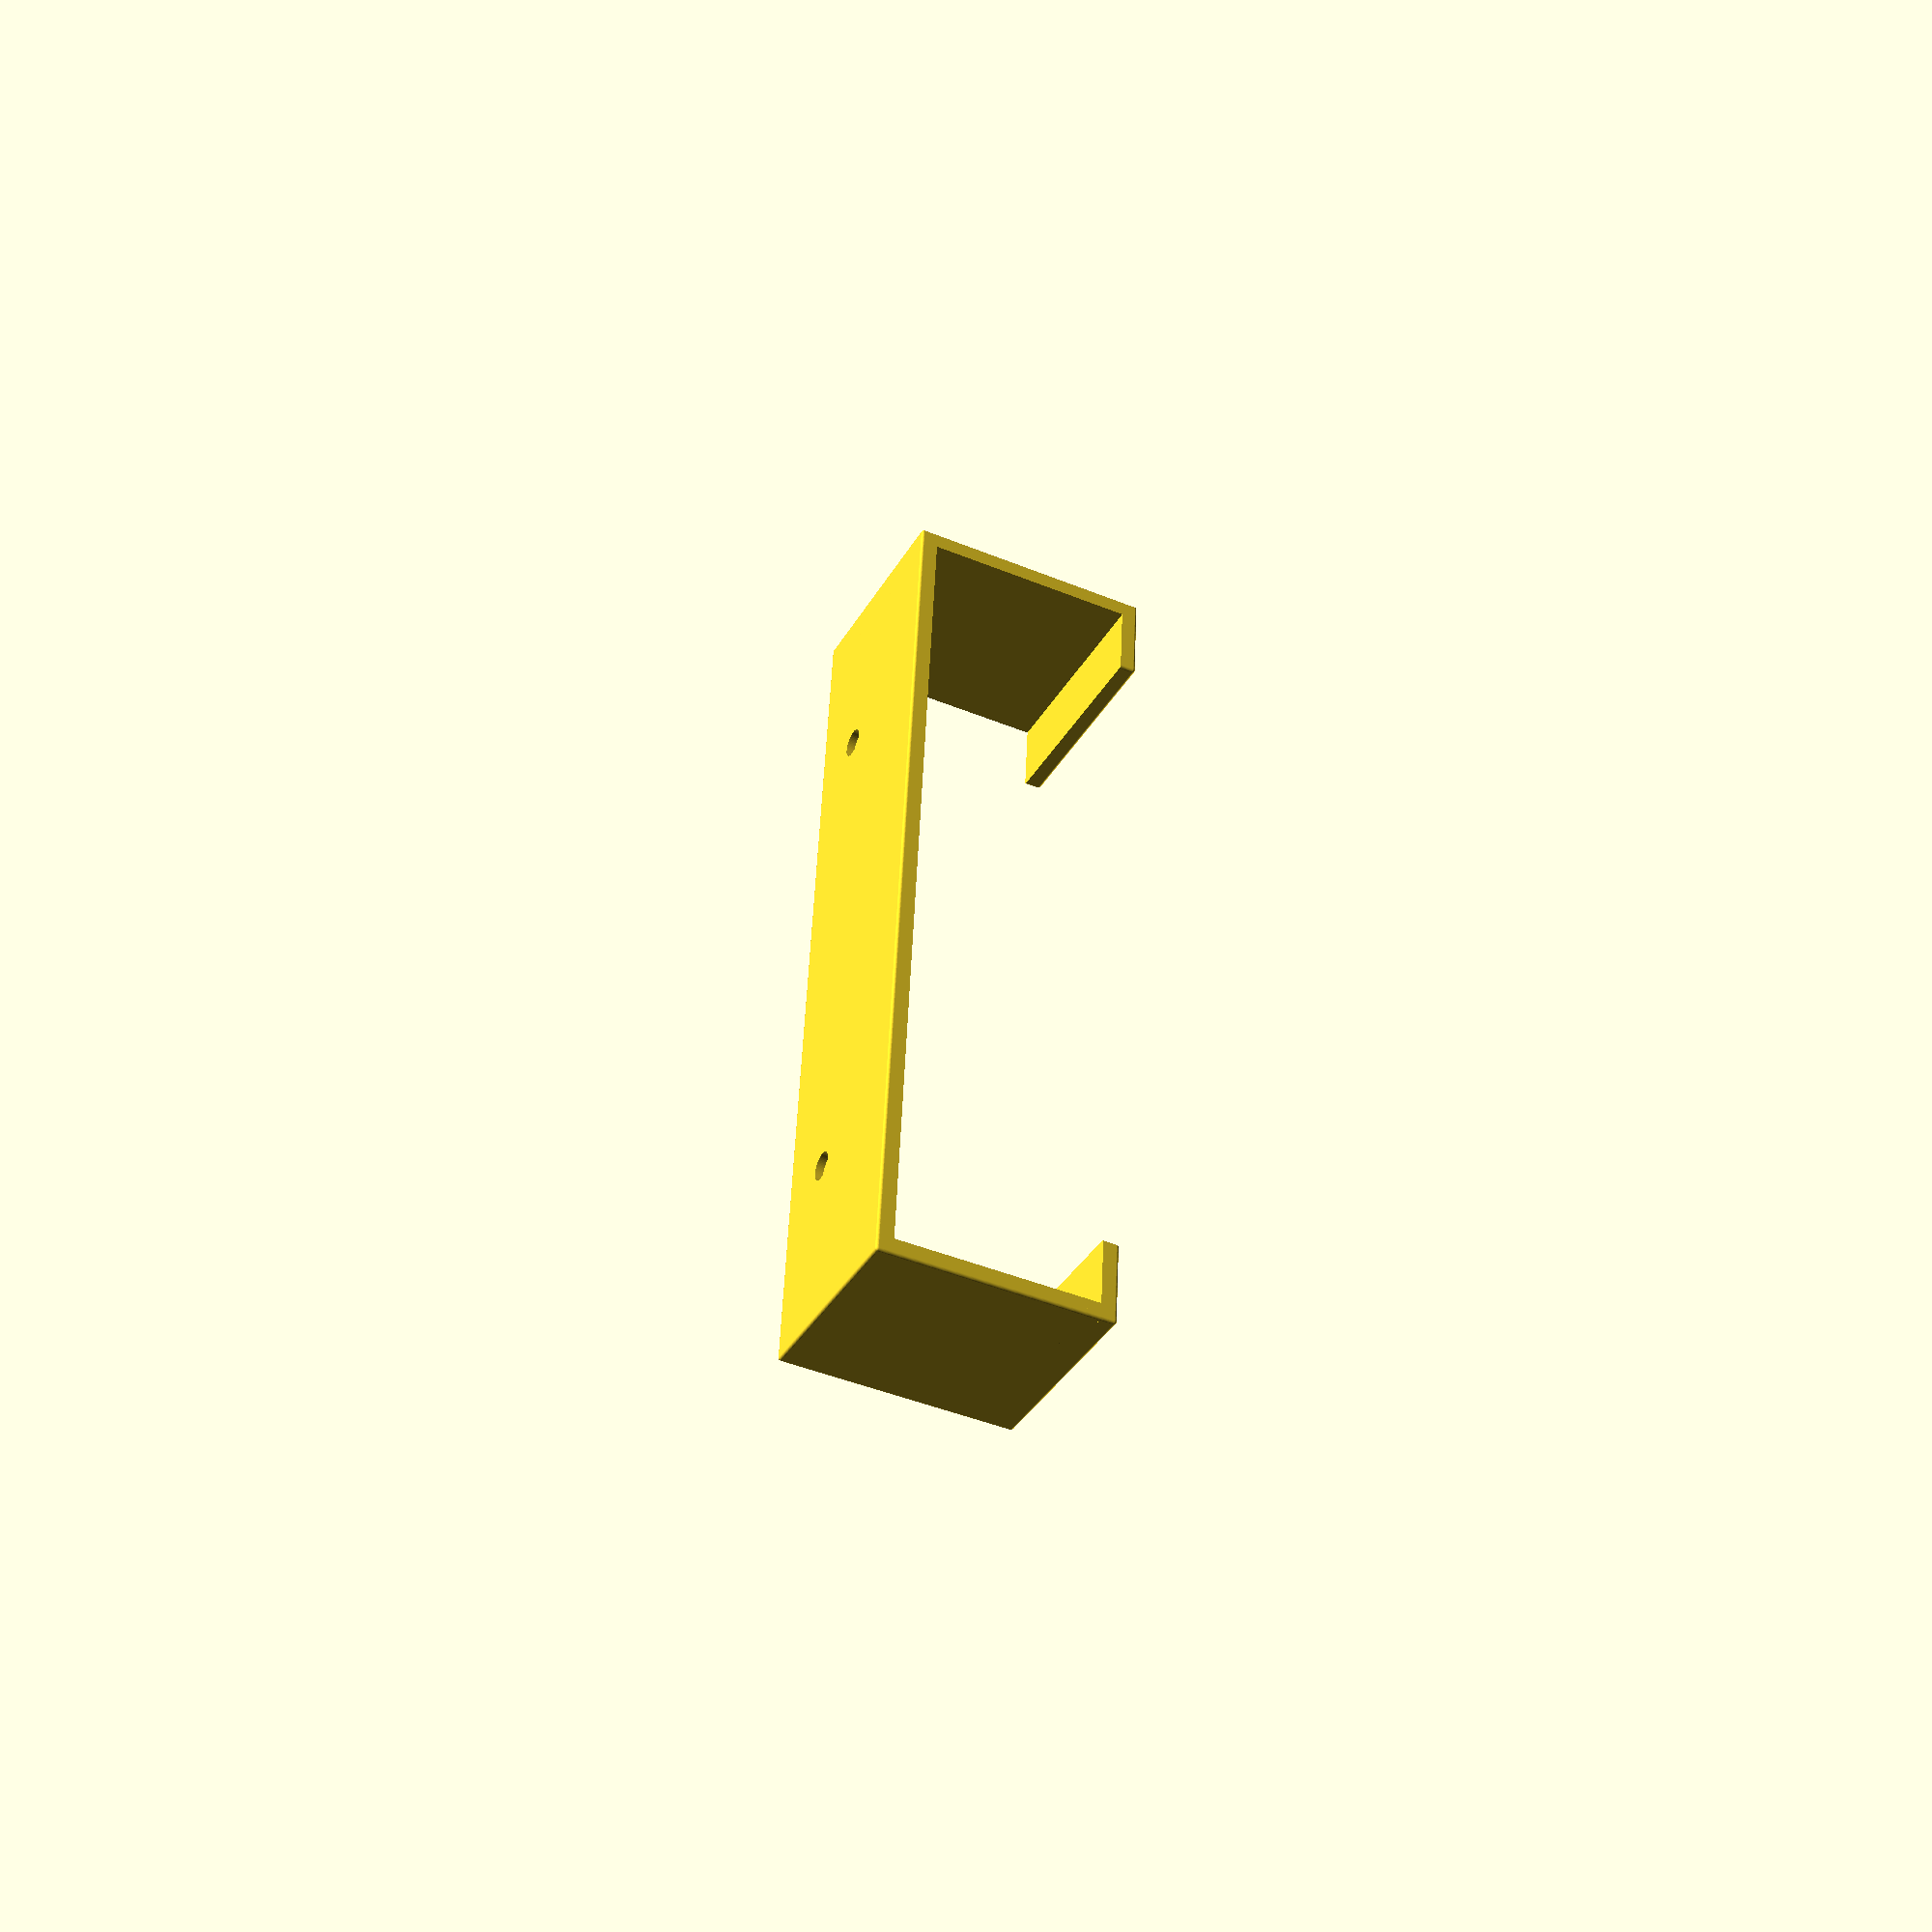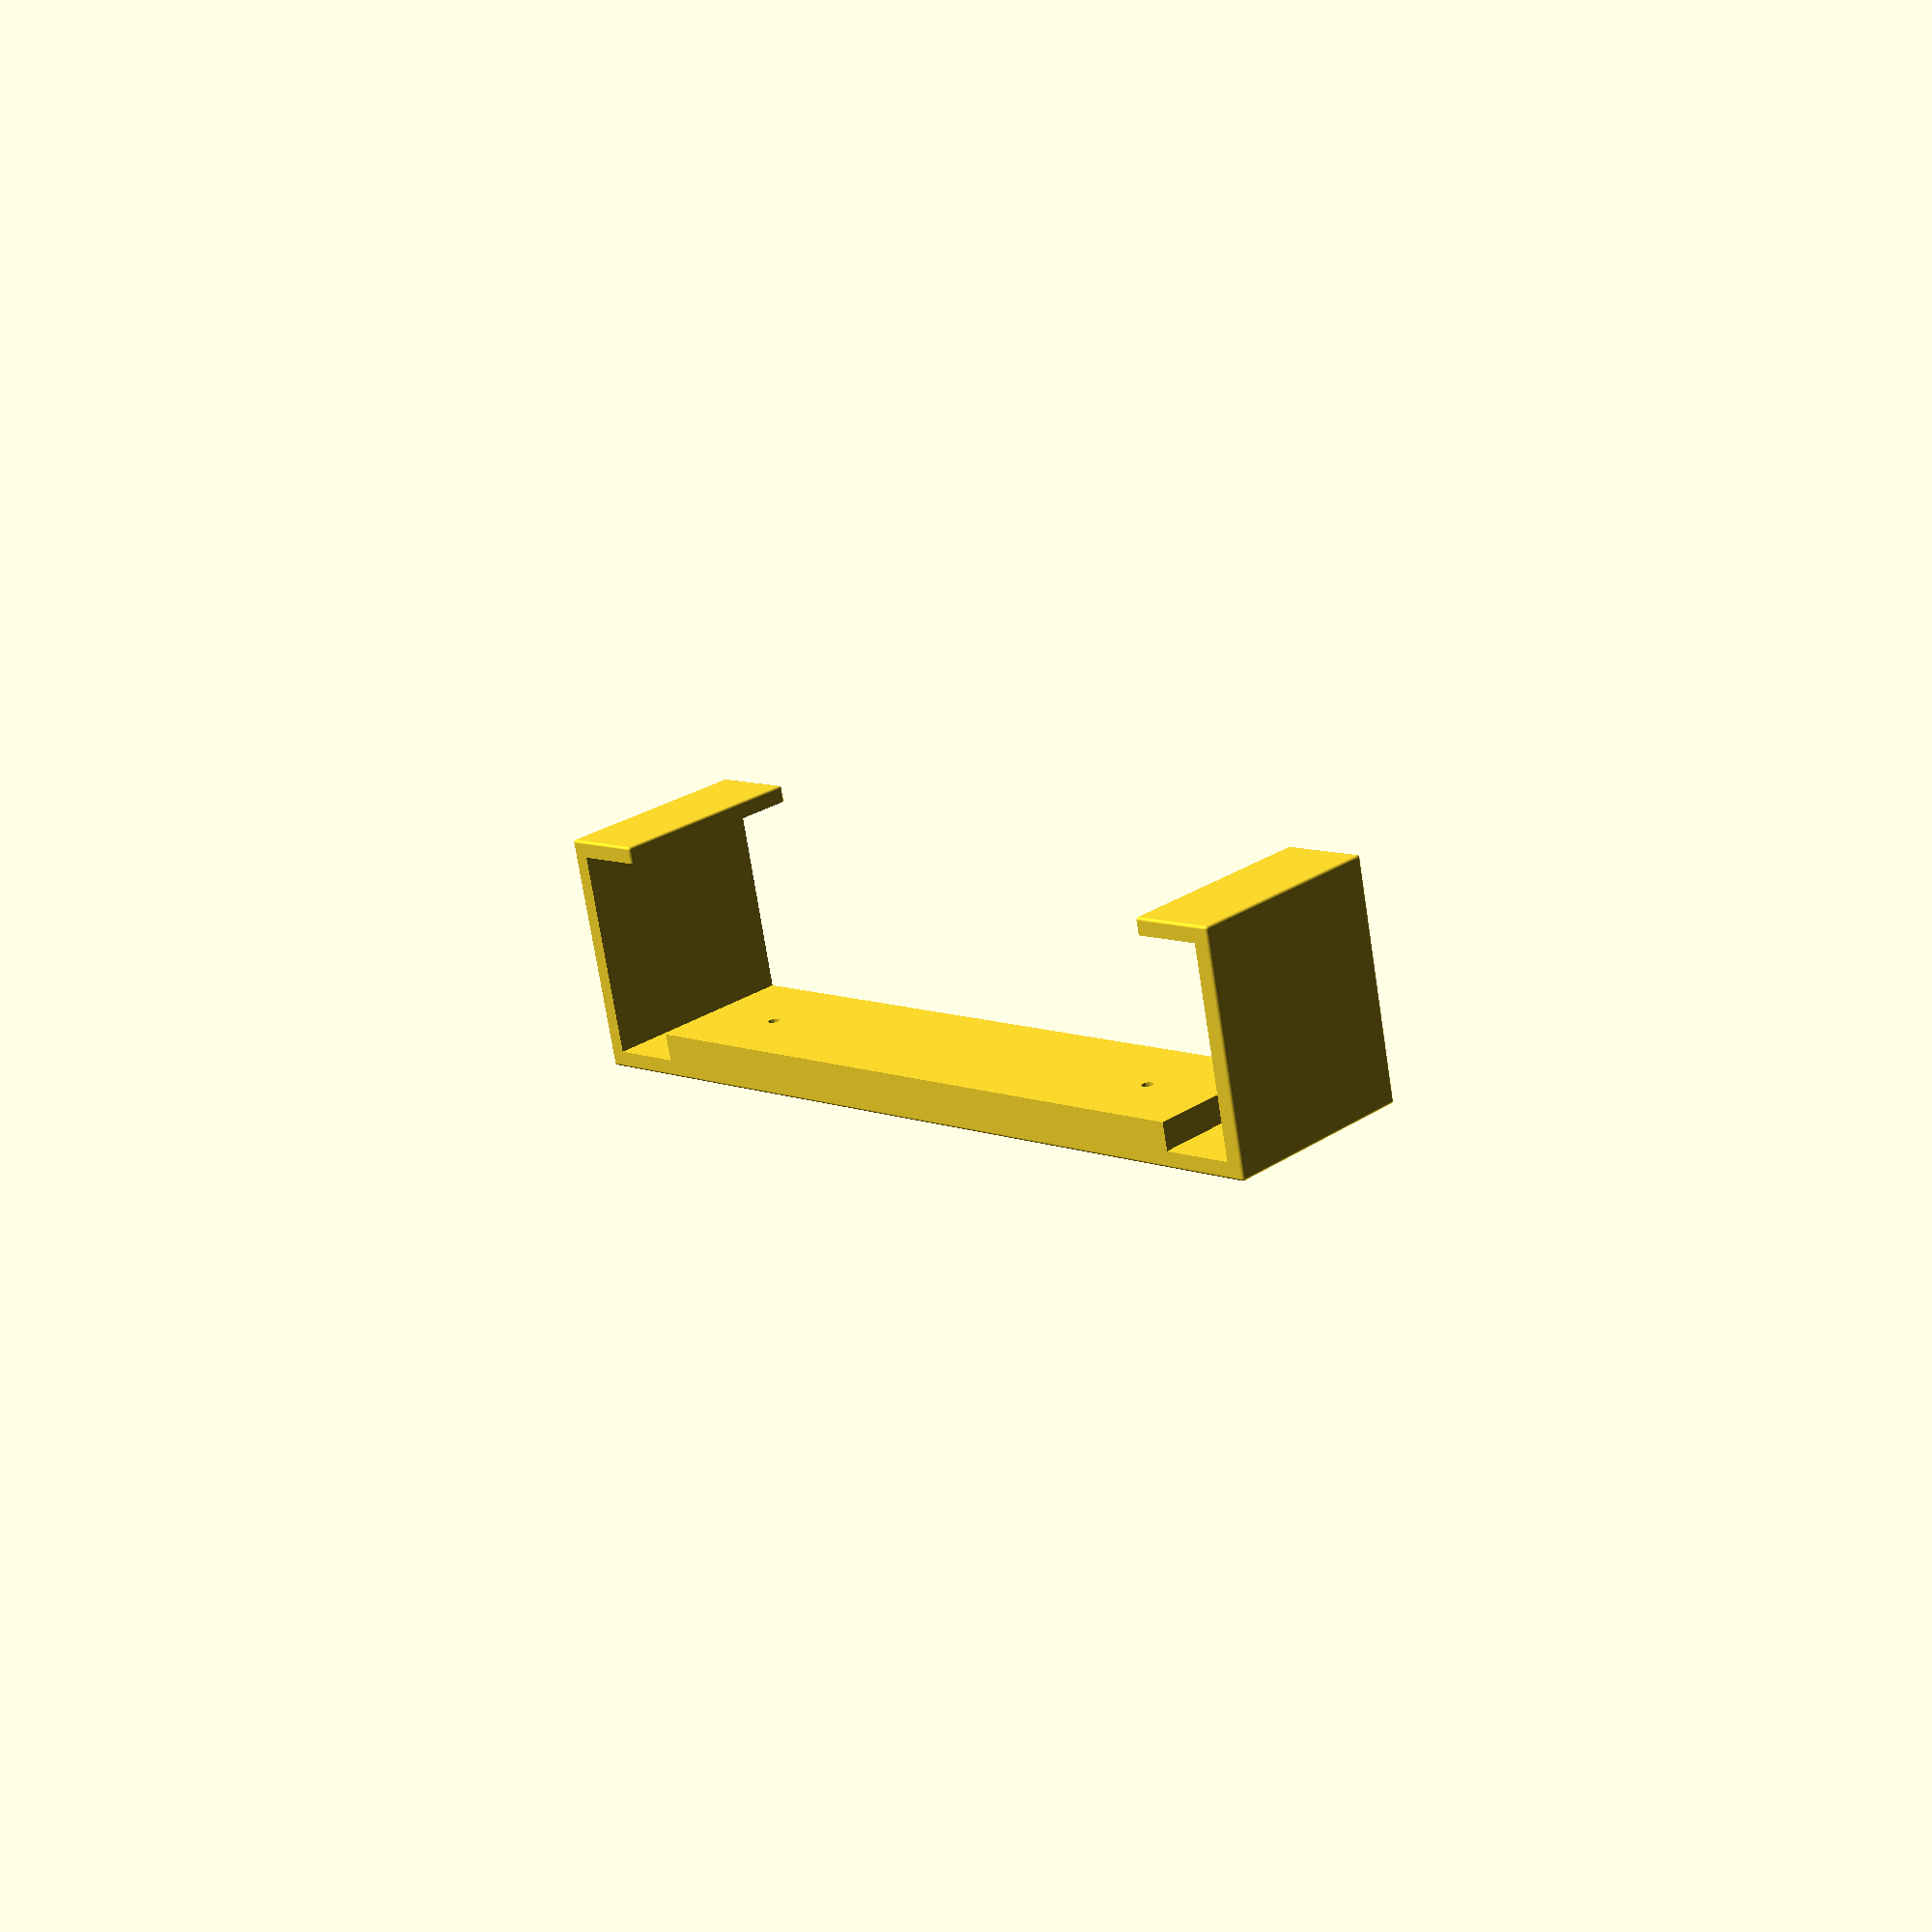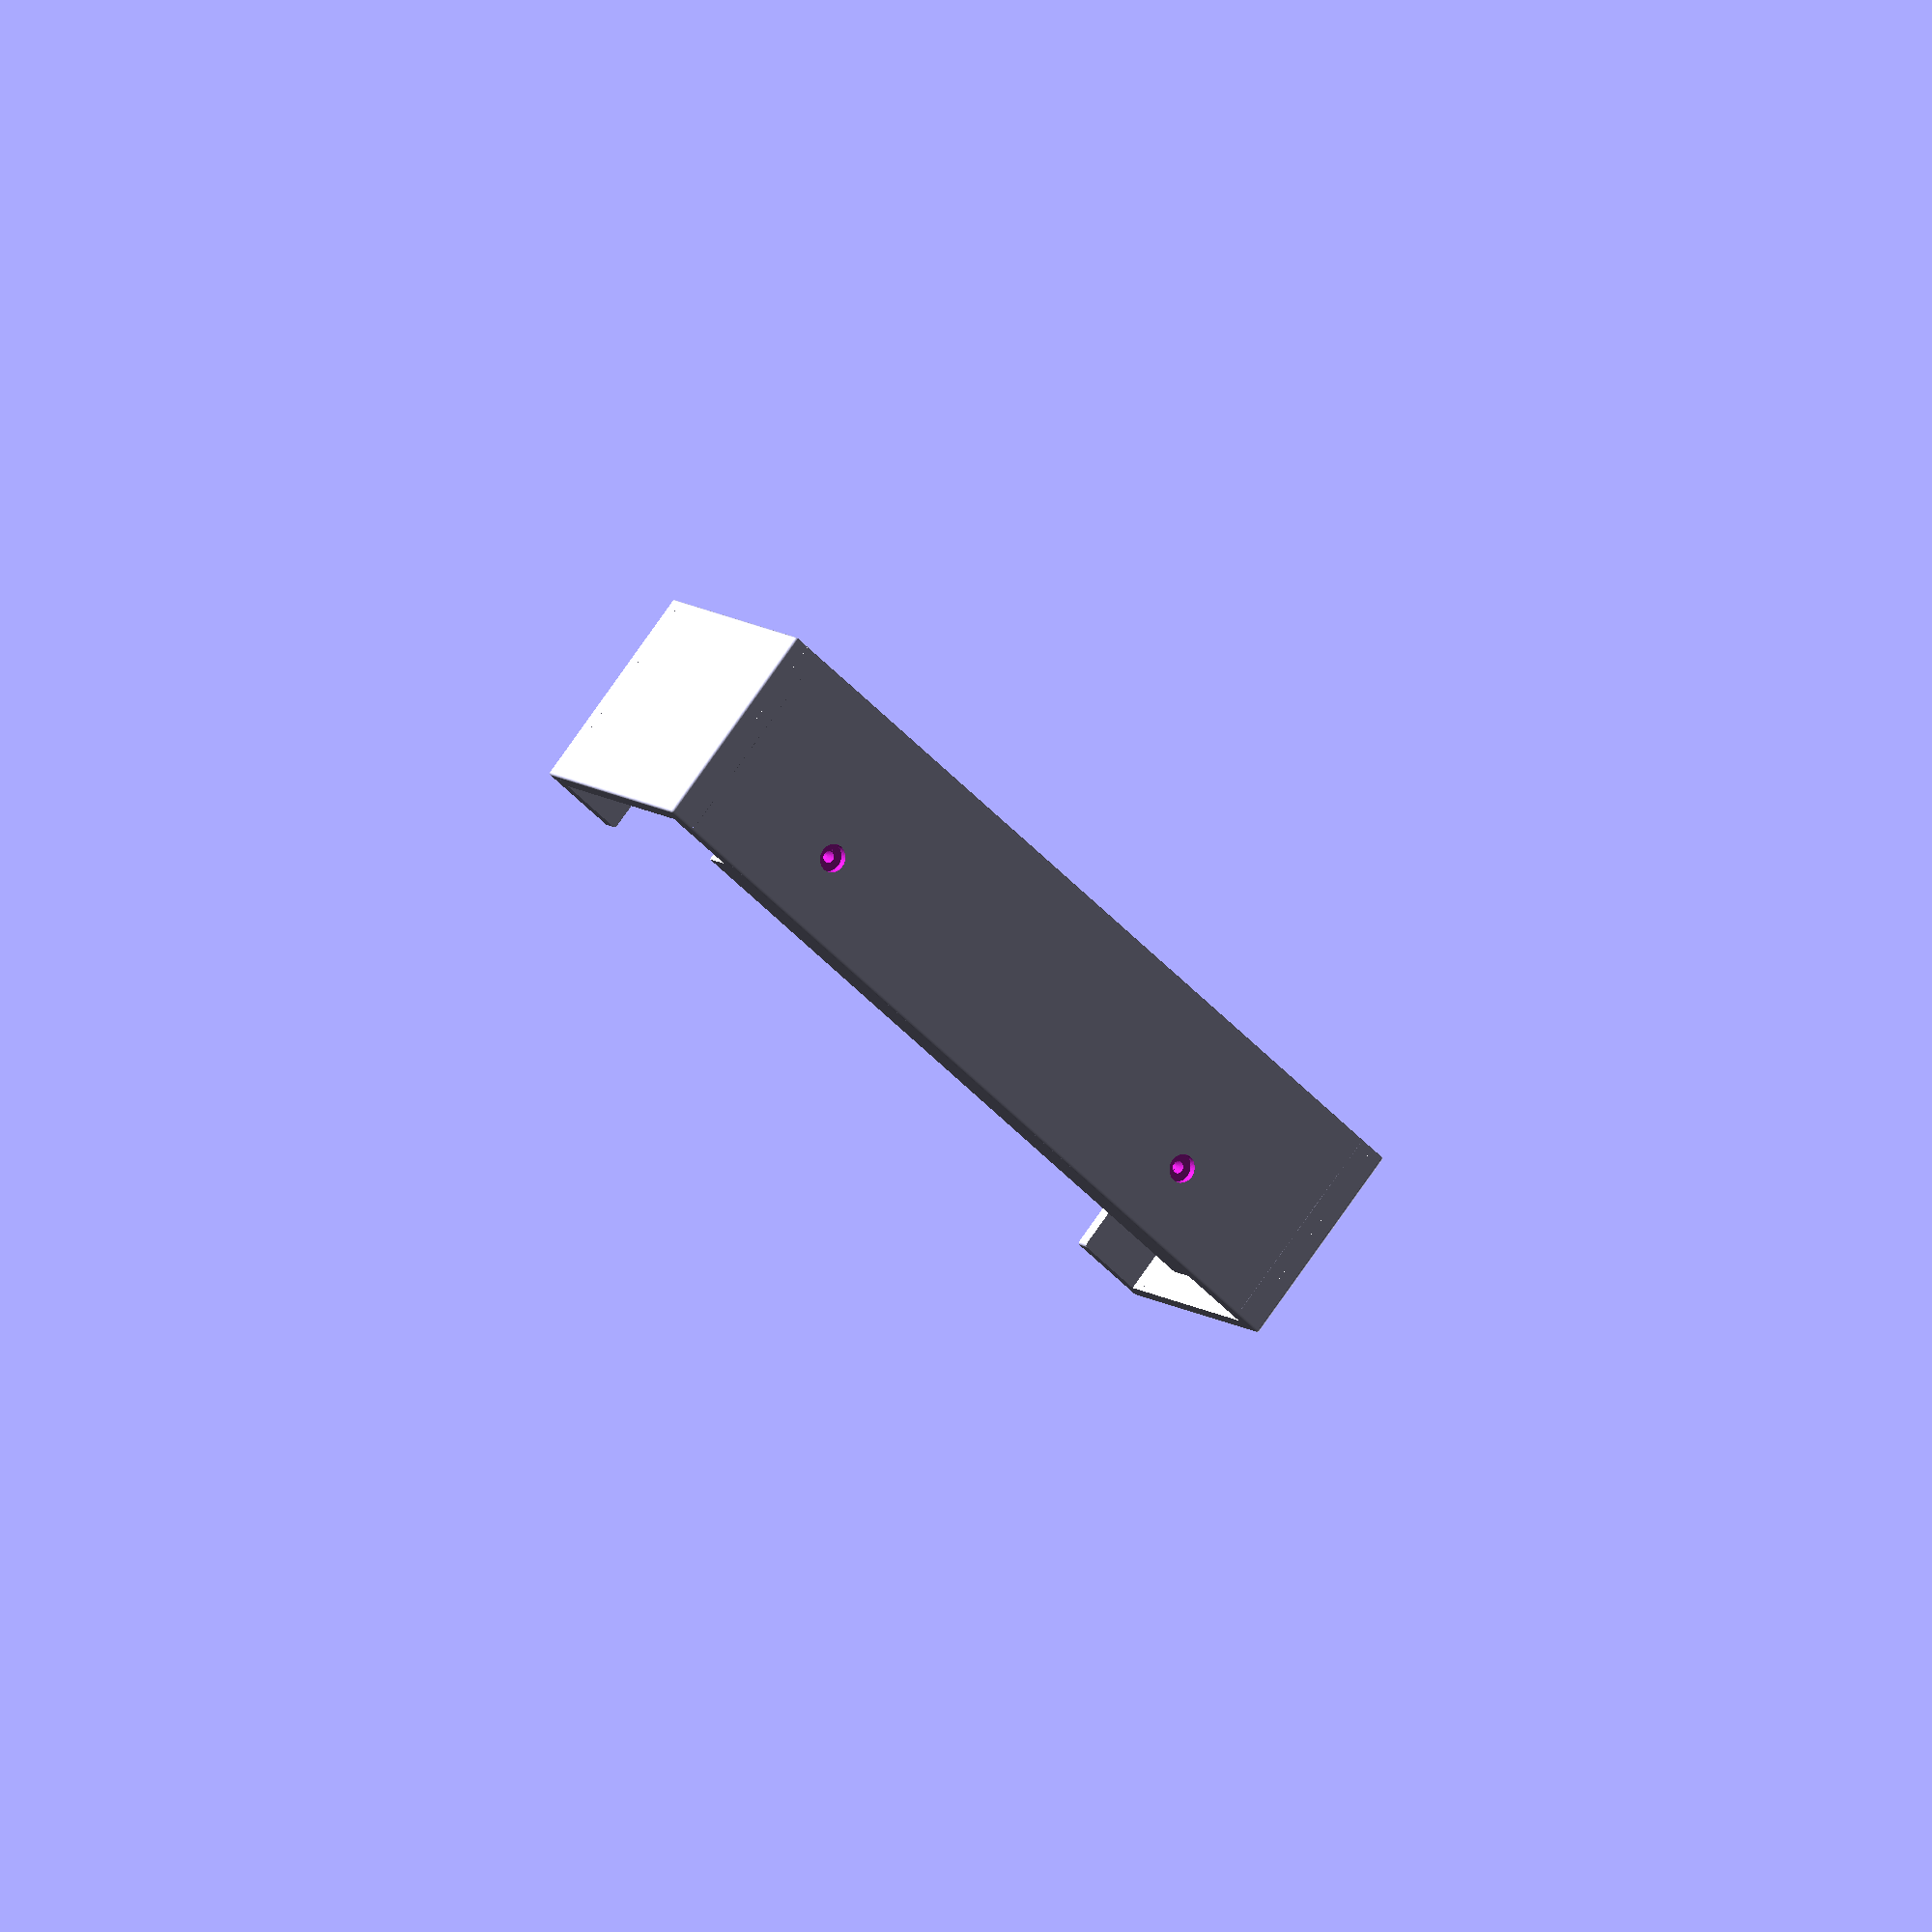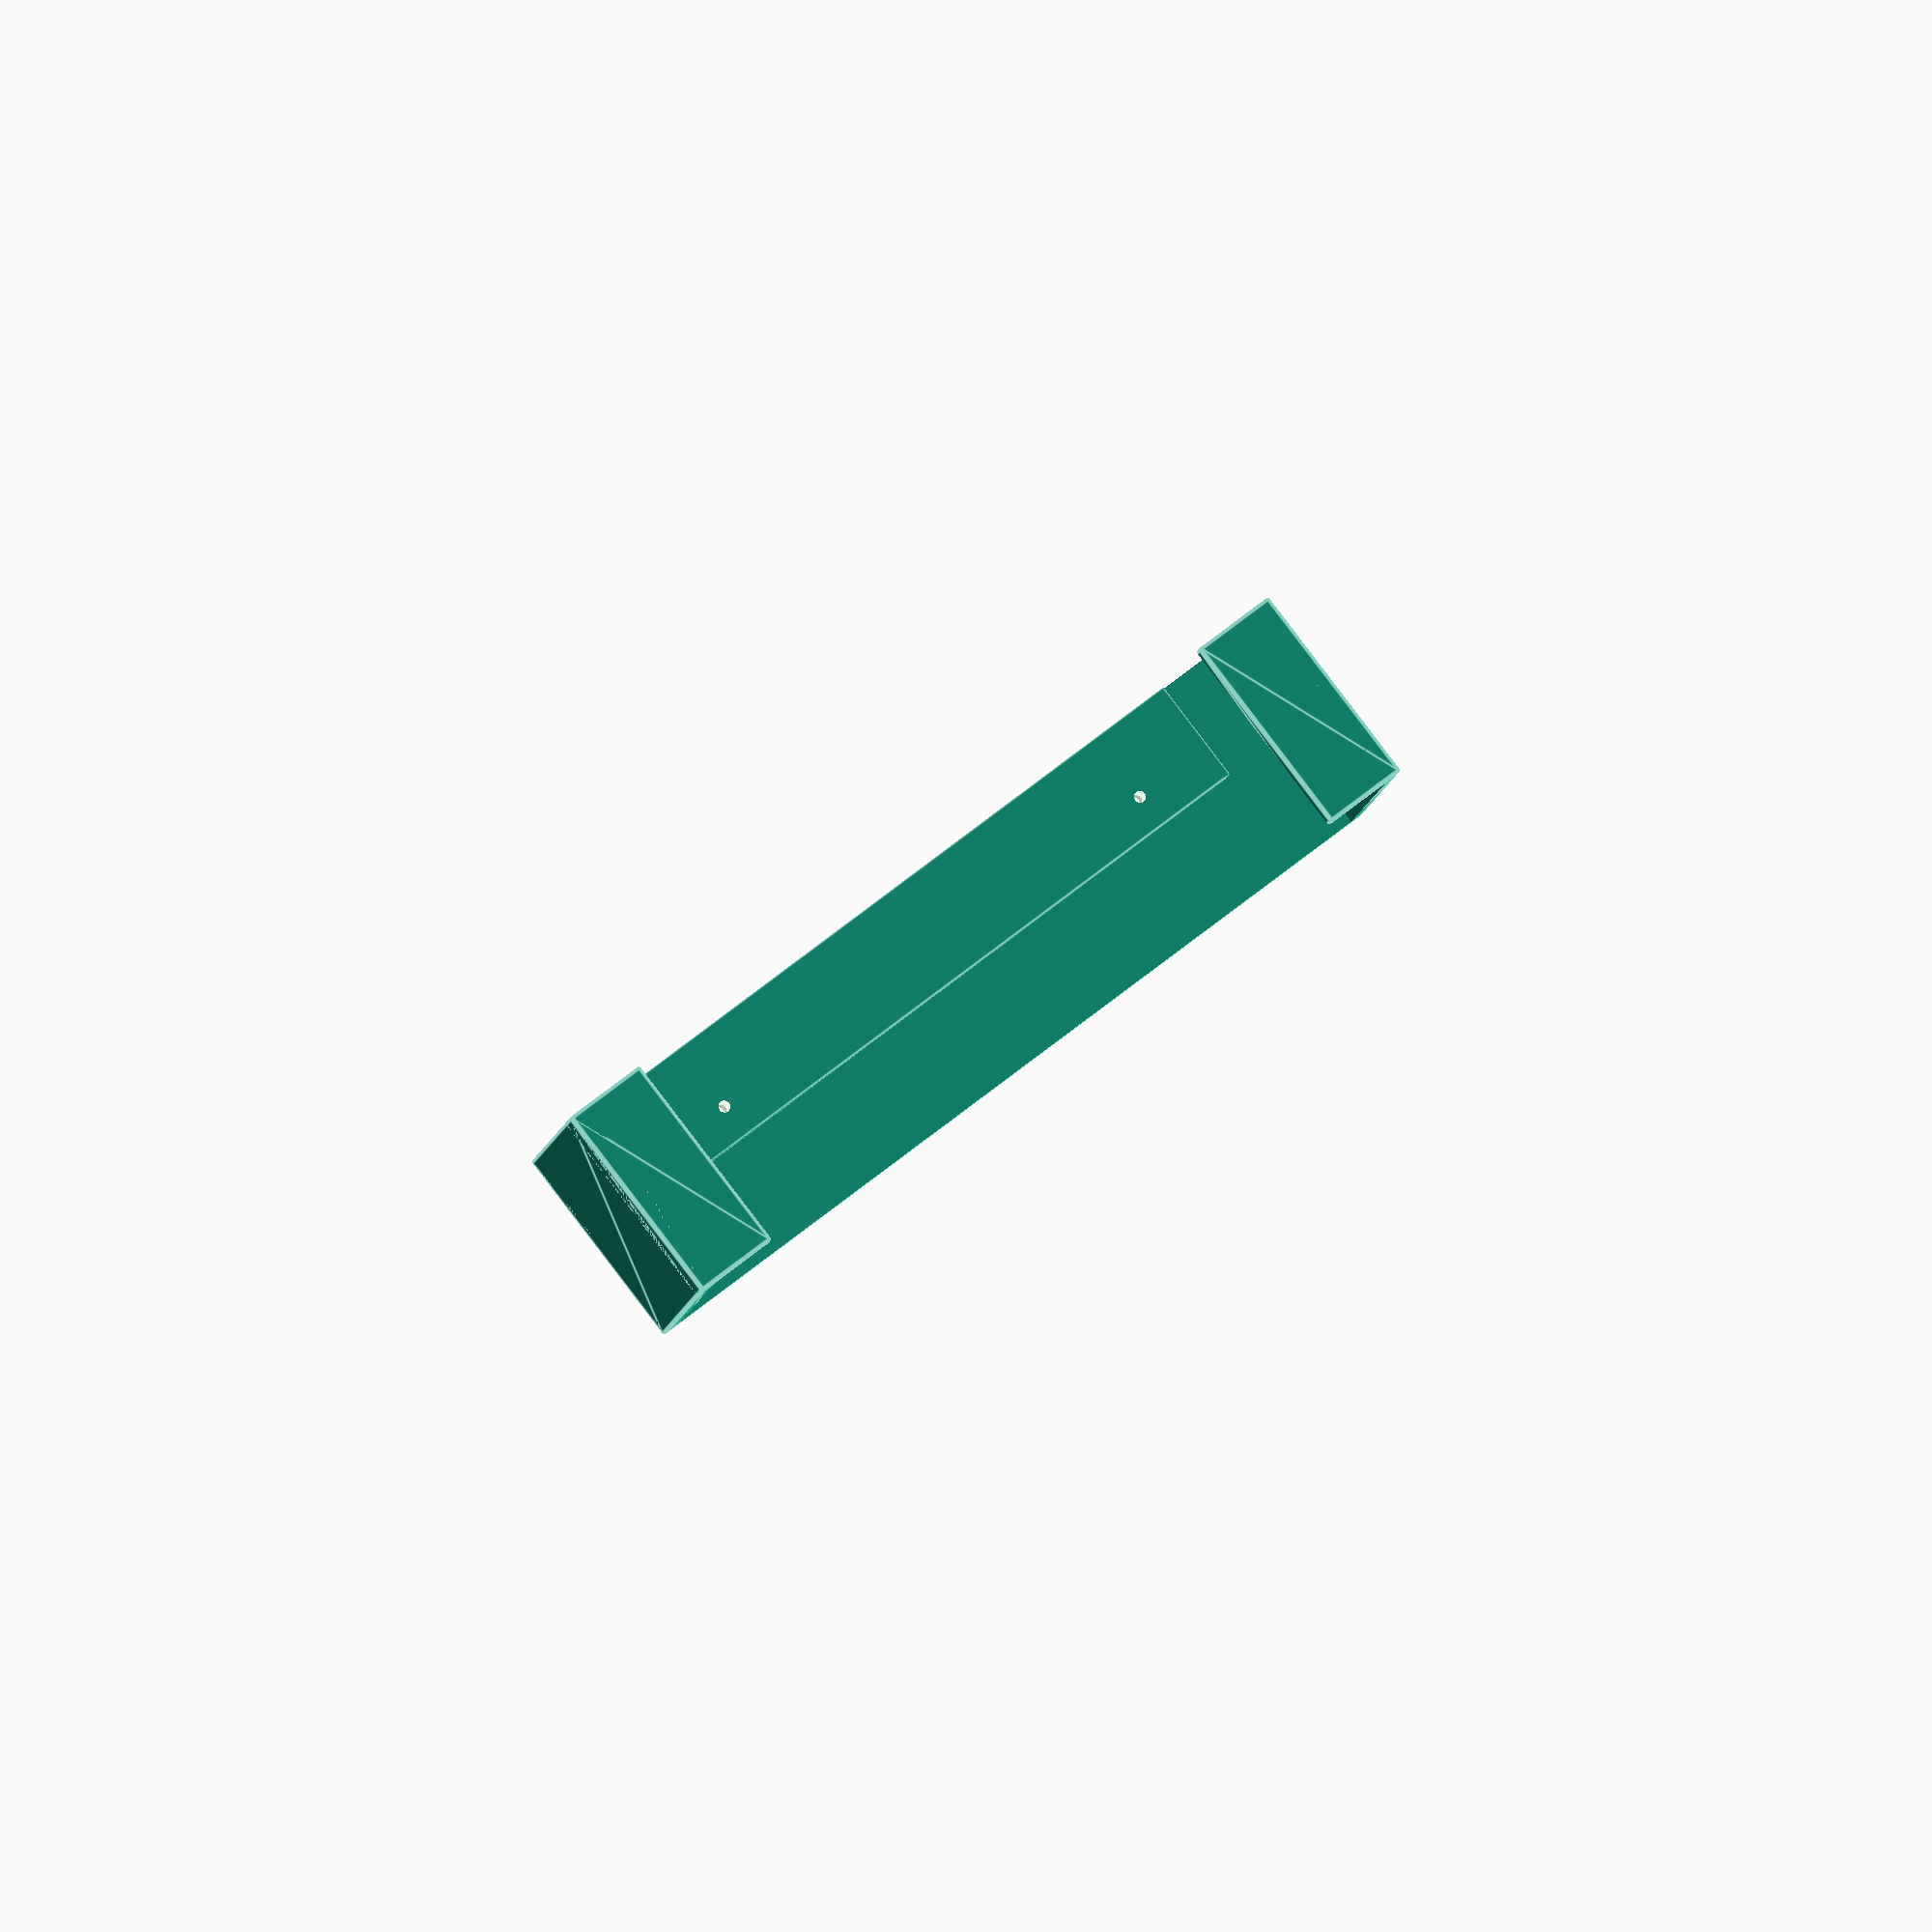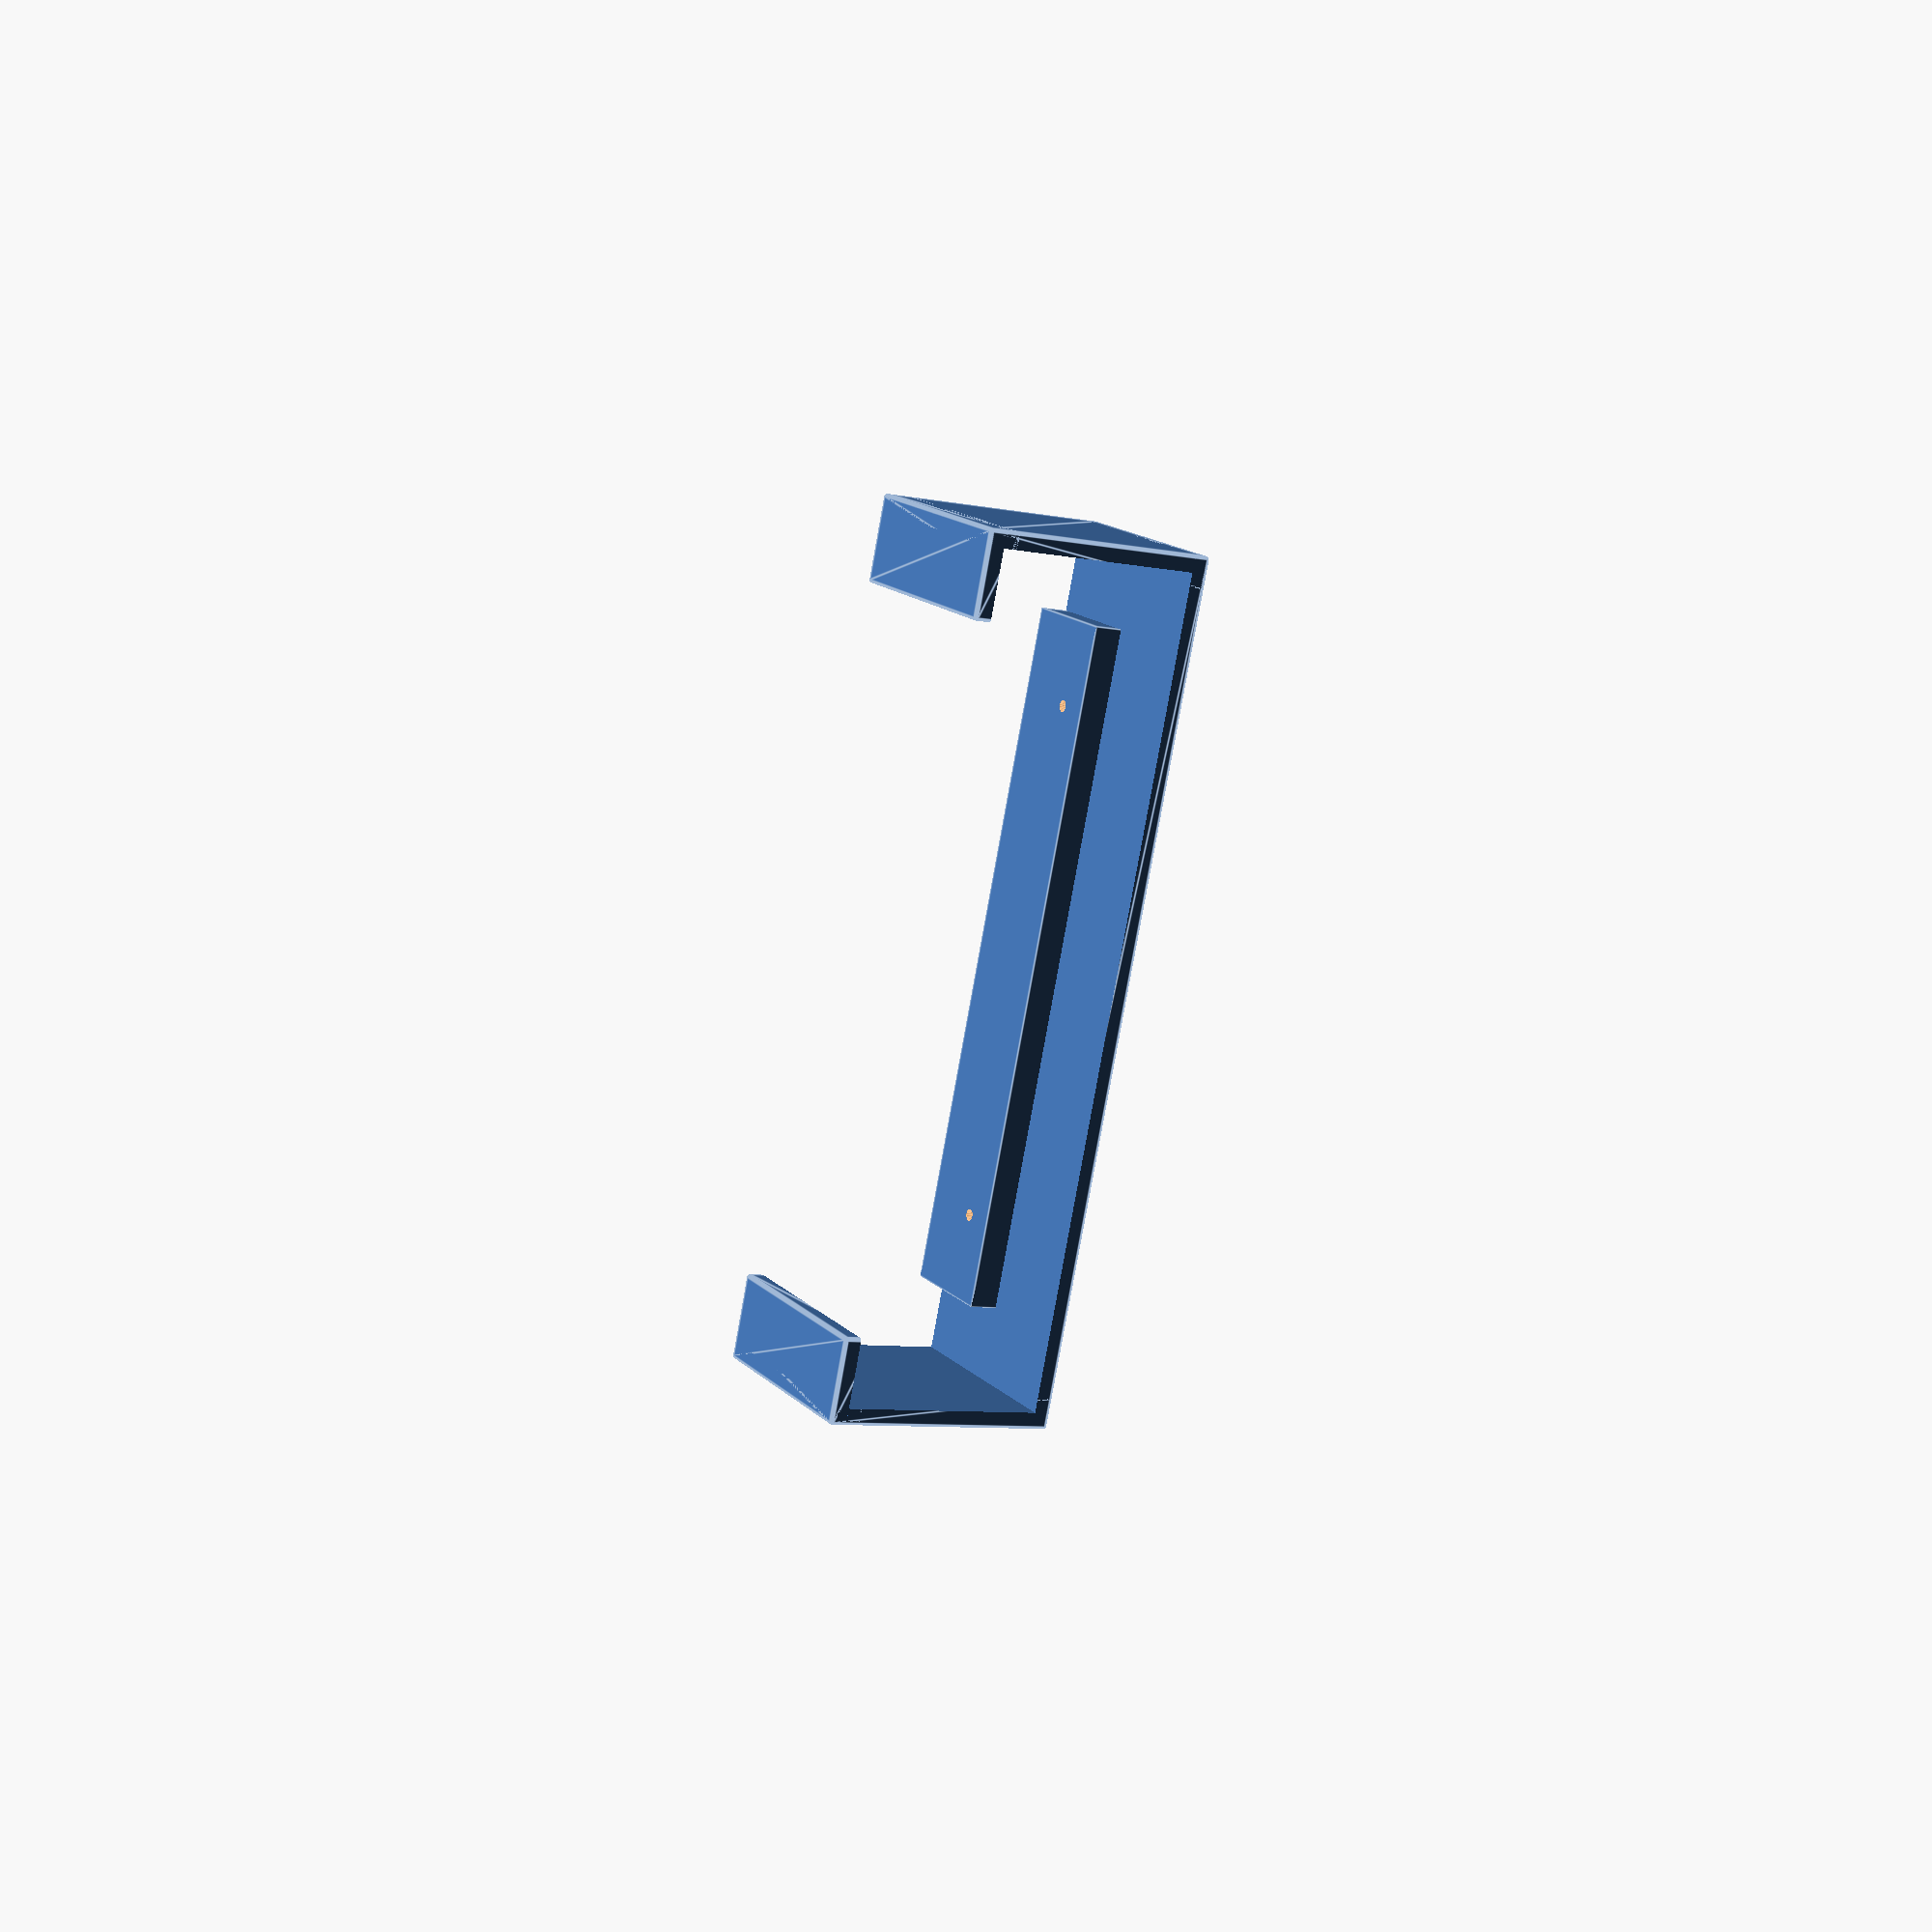
<openscad>
$fn=60;

// konstanter / parametre

TYKKING = 3; // hvor tykk er lista rundt trelista
H_NEDE = 22; // høyde under "streken"
H_OPPE = 22; // høyde over "streken"
INDRE_VIDDE = 146;
EKSTRA_TYKKING = 6;
TRE_VIDDE = 15.8;
TRE_DYBDE = 44.5;
EKSTRA_INN_BAK = TRE_VIDDE-1.5;
EXTRA_R = 0.6;

SKRUE_D=2.5;
HODE_D=6;
HODE_H=3;
HODE_INN=1.1;

// avledede verdier
FULL_VIDDE = INDRE_VIDDE + 2 * (TYKKING + TRE_VIDDE);
SKRU_BASE_VIDDE = (INDRE_VIDDE + FULL_VIDDE) * 0.5;

module half_rounded(a,b,h,r) {
    intersection() {
        hull() {
            translate([a/2,b/2,h]) sphere(r);
            translate([a/2,-b/2,h]) sphere(r);
            translate([-a/2,-b/2,h]) sphere(r);
            translate([-a/2,b/2,h]) sphere(r);
            translate([a/2,b/2,-h]) sphere(r);
            translate([a/2,-b/2,-h]) sphere(r);
            translate([-a/2,-b/2,-h]) sphere(r);
            translate([-a/2,b/2,-h]) sphere(r);
        }
        translate([0,0,h]) cube([2*a,2*b,2*h],center=true);
    }
}

module ny() {
    Z_JU = (H_OPPE - H_NEDE)/2;
    Z_TOT = H_NEDE + H_OPPE;
    // den største lista
    translate([0,0,Z_JU])
        rotate([-90,0,0])
            half_rounded(FULL_VIDDE, Z_TOT, TYKKING, EXTRA_R);
    // den boksen som går inni, under
    translate([-INDRE_VIDDE/2,-EKSTRA_TYKKING,-H_NEDE-EXTRA_R])
        cube([INDRE_VIDDE,TYKKING+EKSTRA_TYKKING,H_NEDE+EXTRA_R]);
    // en bit på siden, positivt på x-aksen
    DX=INDRE_VIDDE/2+TRE_VIDDE;
    DY=-TRE_DYBDE/2;
    DXB=DX+TYKKING/2-EKSTRA_INN_BAK/2;
    DYBDE=2*TYKKING+TRE_DYBDE;
    translate([DX,DY,Z_JU])
        rotate([0,90,0])
            half_rounded(H_NEDE + H_OPPE, DYBDE, TYKKING, EXTRA_R);
    // den lille biten bak
    translate([DXB,-TRE_DYBDE,Z_JU])
        rotate([90,0,0])
            half_rounded(TYKKING + EKSTRA_INN_BAK, Z_TOT, TYKKING, EXTRA_R);
    // en bit på den andre siden, negativt på x-aksen
    translate([-DX,DY,Z_JU])
        rotate([0,-90,0])
            half_rounded(Z_TOT, DYBDE, TYKKING, EXTRA_R);
    // den lille biten bak på den andre siden
    translate([-DXB,-TRE_DYBDE,Z_JU])
        rotate([90,0,0])
            half_rounded(TYKKING + EKSTRA_INN_BAK, Z_TOT, TYKKING, EXTRA_R);
}

module gammel() {
    translate([-EKSTRA_TYKKING,-INDRE_VIDDE/2,-H_NEDE])
        cube([TYKKING+EKSTRA_TYKKING,INDRE_VIDDE,H_NEDE]);
    translate([0,-FULL_VIDDE/2,-H_NEDE])
        cube([TYKKING, FULL_VIDDE,H_NEDE+H_OPPE]);
    translate([-TRE_DYBDE-TYKKING,INDRE_VIDDE/2+TRE_VIDDE,-H_NEDE])
        cube([TRE_DYBDE+2*TYKKING,TYKKING,H_NEDE+H_OPPE]);
    translate([-TRE_DYBDE-TYKKING,-INDRE_VIDDE/2-TRE_VIDDE-TYKKING,-H_NEDE])
        cube([TRE_DYBDE+2*TYKKING,TYKKING,H_NEDE+H_OPPE]);
}

module skrue() {
    HULL_H=2*(TYKKING+EKSTRA_TYKKING);
    translate([0,TYKKING-HODE_INN,0]) {
        rotate([90,0,0])
            cylinder(h=HULL_H,r=SKRUE_D/2,center=true);
        rotate([-90,0,0])
            cylinder(h=HULL_H,r=HODE_D/2,center=false);
        rotate([90,0,0])
            cylinder(h=HODE_H,r1=HODE_D/2, r2=SKRUE_D/2,center=false);
    }
}

module ny_med_hull() {
    difference() {
        ny();
        translate([SKRU_BASE_VIDDE/3,0,-H_NEDE/3])
            skrue();
        translate([-SKRU_BASE_VIDDE/3,0,-H_NEDE/3])
            skrue();
    }
}

translate([0,0,H_NEDE])
    ny_med_hull();

</openscad>
<views>
elev=36.2 azim=272.7 roll=333.7 proj=p view=solid
elev=333.8 azim=192.4 roll=224.0 proj=p view=wireframe
elev=283.2 azim=323.1 roll=214.9 proj=o view=solid
elev=93.4 azim=11.3 roll=217.3 proj=o view=edges
elev=344.3 azim=101.6 roll=331.1 proj=p view=edges
</views>
